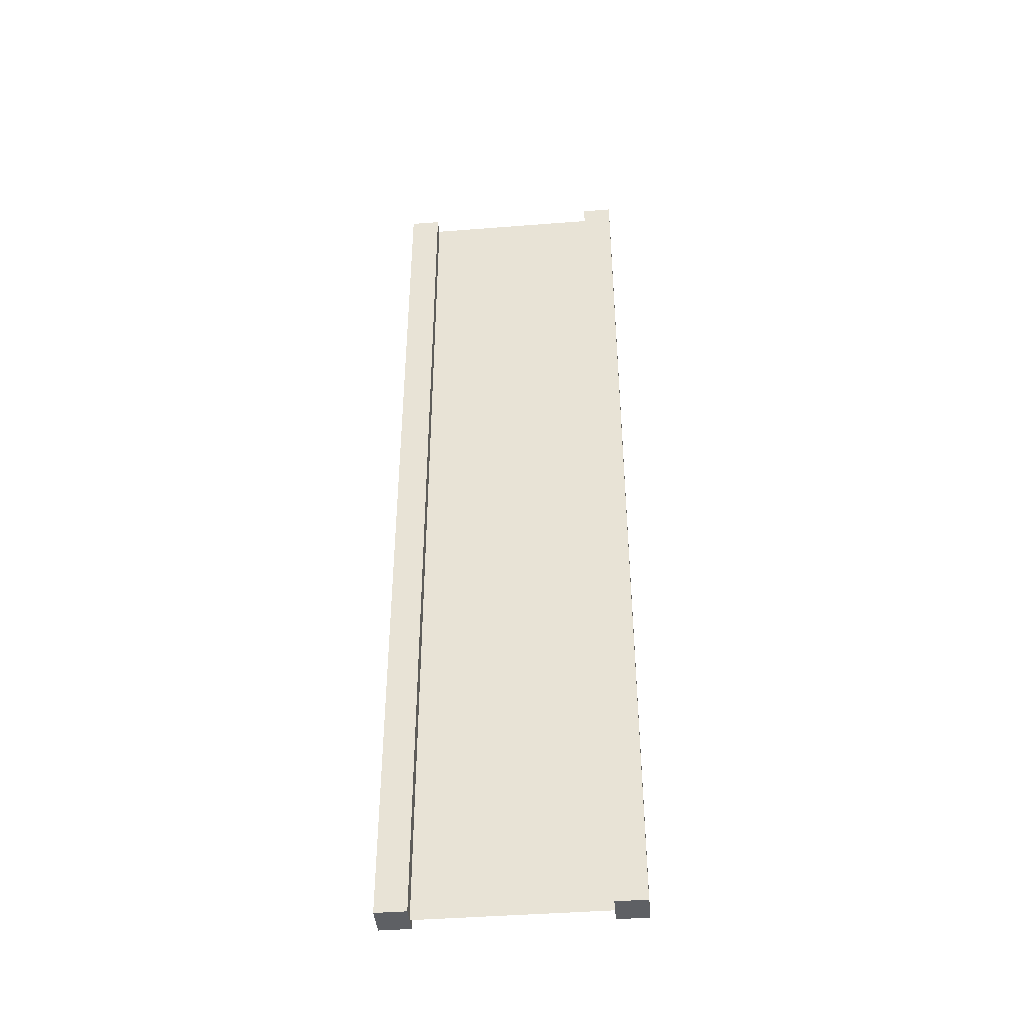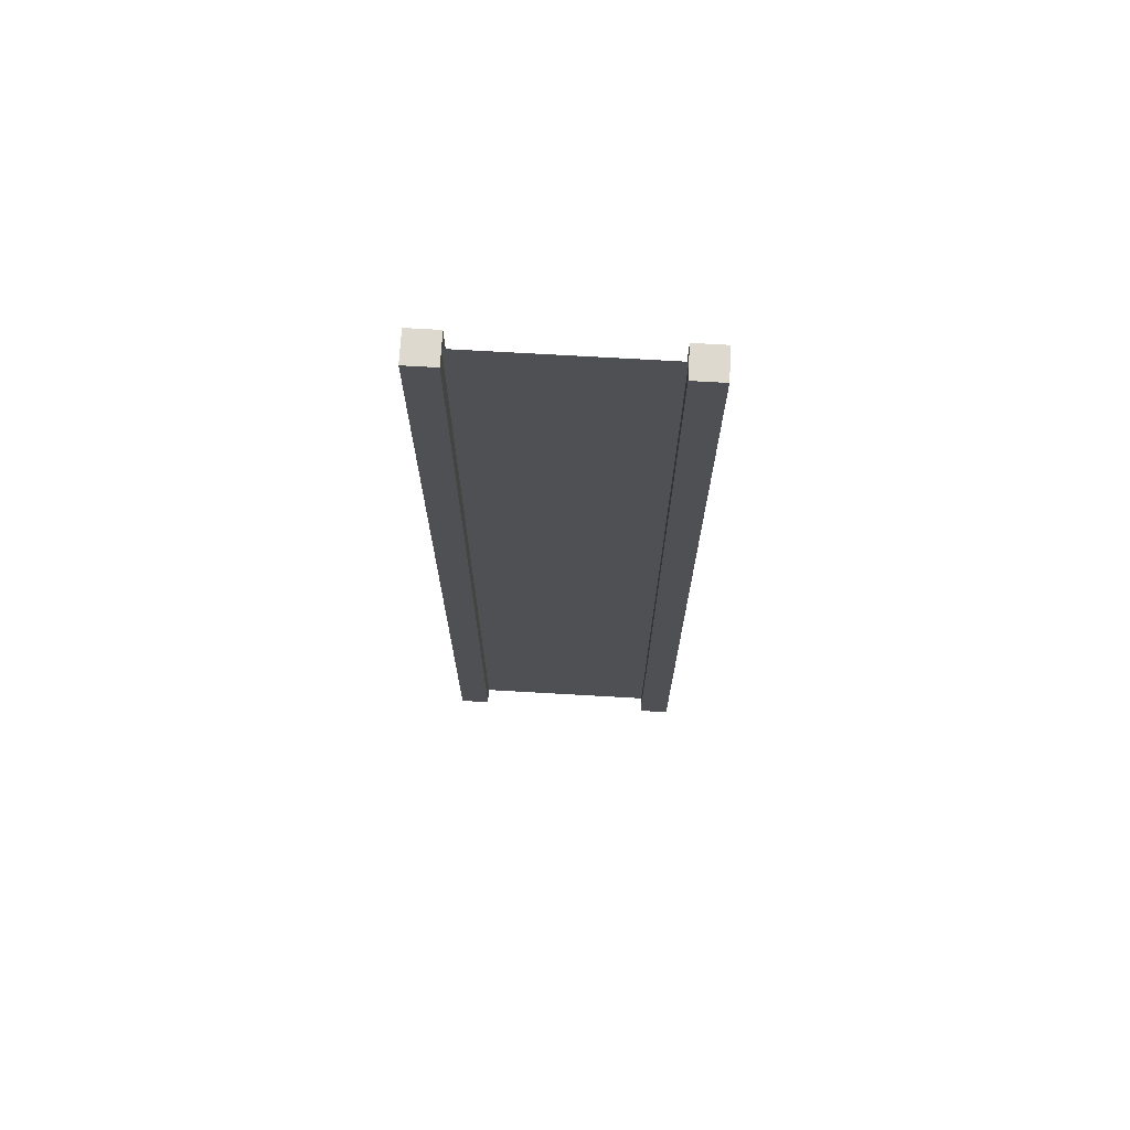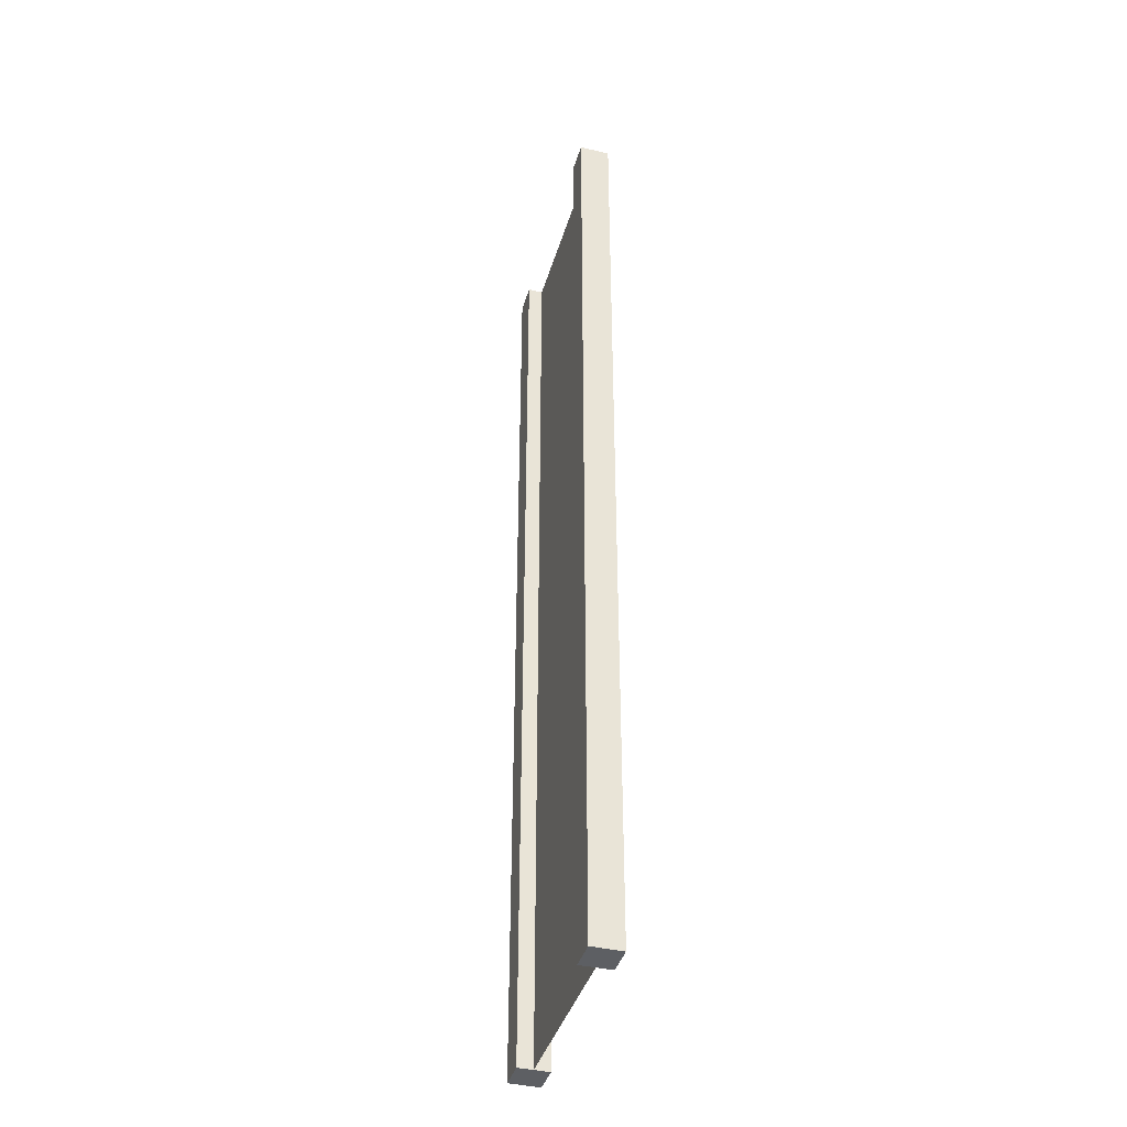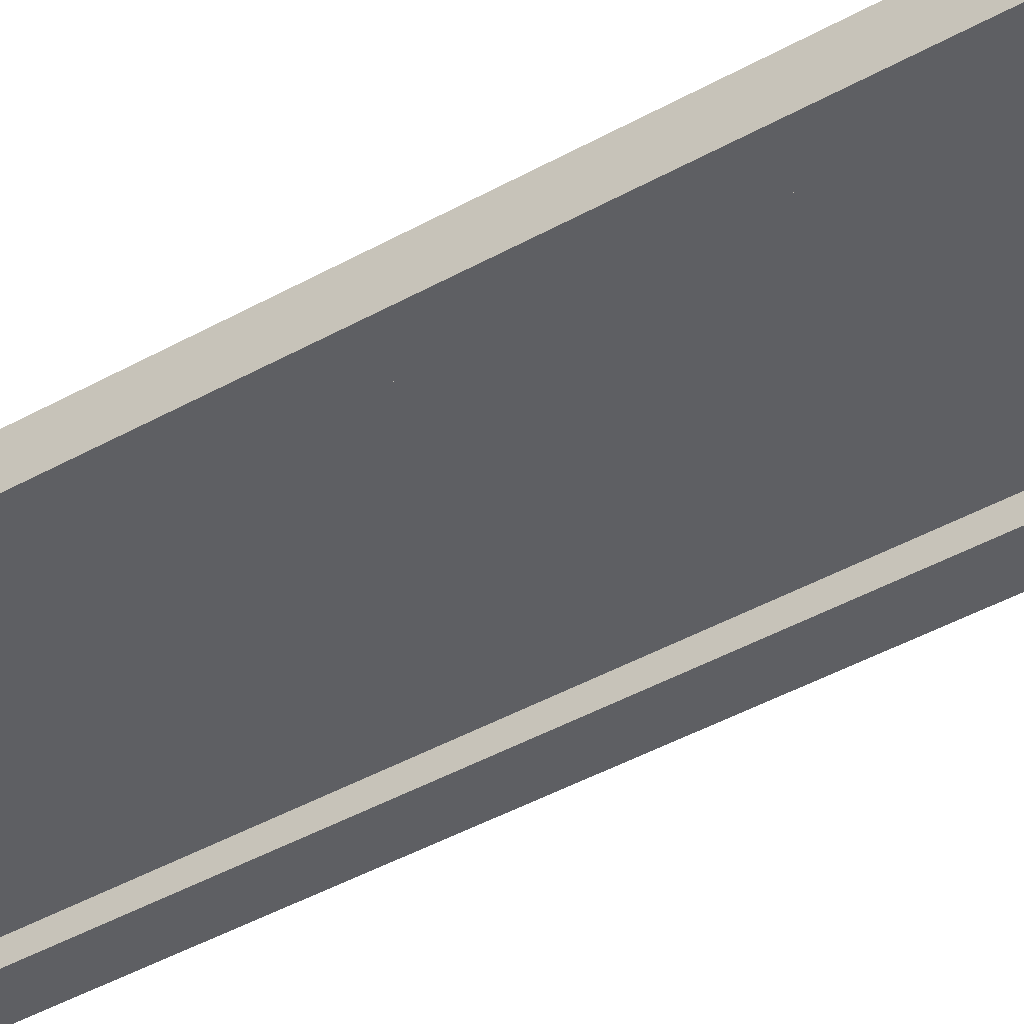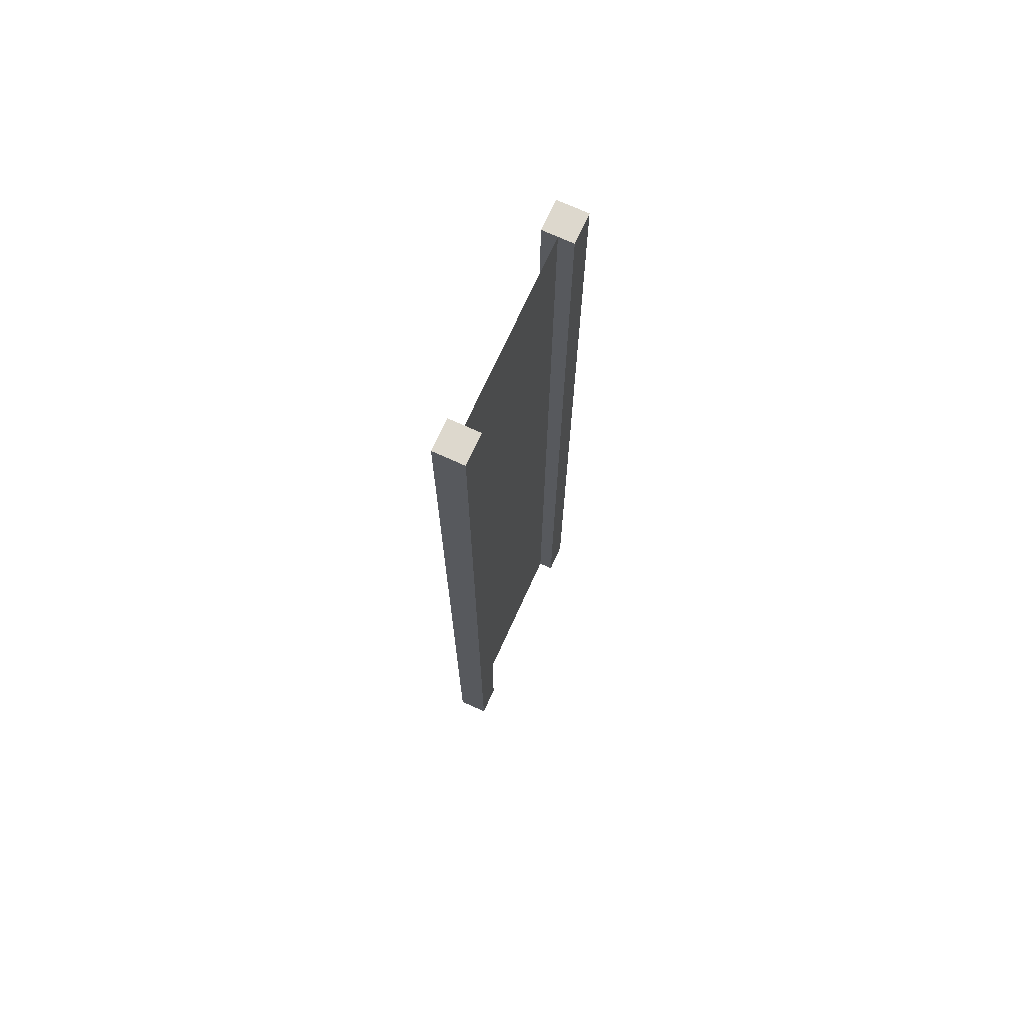
<metadata>
{"format":"obj","ext":"obj","renderer":"f3d","projection":"perspective","resolution":1024,"background":"white","views":[{"elev":-42.9,"azim":5.3,"up":"+Y"},{"elev":71.5,"azim":3.3,"up":"+Y"},{"elev":-40.3,"azim":74.0,"up":"+Y"},{"elev":-40.9,"azim":124.8,"up":"+Z"},{"elev":72.3,"azim":114.5,"up":"+Y"}]}
</metadata>
<code>
v 0.75 -3 0.25
v 1 -3 0.25
v 0.75 5 0.25
v 1 5 0.25
v 1 -3 0.25
v 1 -3 -2.384e-07
v 1 5 0.25
v 1 5 1.55e-06
v 1 -3 -2.384e-07
v 0.75 -3 -1.49e-07
v 1 5 1.55e-06
v 0.75 5 5.662e-07
v -1 -3 4.768e-07
v -1 -3 0.25
v -1 5 1.311e-06
v -1 5 0.25
v 0.75 5 0.25
v 1 5 0.25
v 0.75 5 5.662e-07
v 1 5 1.55e-06
v 0.75 -3 -1.49e-07
v 1 -3 -2.384e-07
v 0.75 -3 0.25
v 1 -3 0.25
v -0.75 -3 3.874e-07
v -0.75 -3 0.25
v -1 -3 4.768e-07
v -1 -3 0.25
v -0.75 5 3.874e-07
v -0.75 -3 3.874e-07
v -1 5 1.311e-06
v -1 -3 4.768e-07
v -0.75 -3 0.25
v -0.75 5 0.25
v -1 -3 0.25
v -1 5 0.25
v -0.75 5 0.25
v -0.75 5 3.874e-07
v -1 5 0.25
v -1 5 1.311e-06
v 0.75 -3 0.25
v 0.75 5 0.25
v 0.75 -3 -1.49e-07
v 0.75 5 5.662e-07
v -0.75 5 0.25
v -0.75 -3 0.25
v -0.75 5 3.874e-07
v -0.75 -3 3.874e-07
v 0.75 -3 0.125
v 0.75 5 0.125
v -0.75 -3 0.125
v -0.75 5 0.125
g submesh0
f 1 2 3
f 2 4 3
f 5 6 7
f 6 8 7
f 9 10 11
f 10 12 11
f 13 14 15
f 14 16 15
f 17 18 19
f 18 20 19
f 21 22 23
f 22 24 23
f 25 26 27
f 26 28 27
f 29 30 31
f 30 32 31
f 33 34 35
f 34 36 35
f 37 38 39
f 38 40 39
f 41 42 43
f 42 44 43
f 45 46 47
f 46 48 47
g submesh1
f 49 50 51
f 50 52 51

</code>
